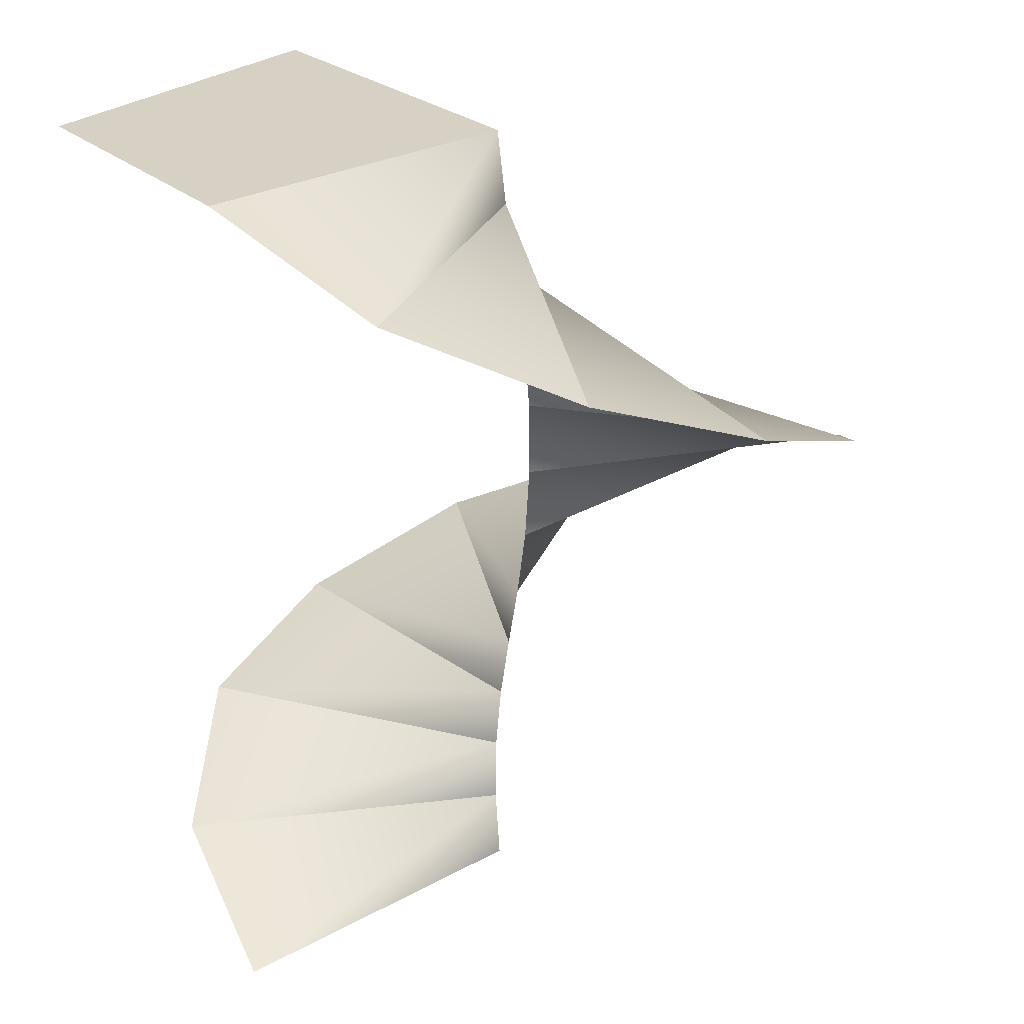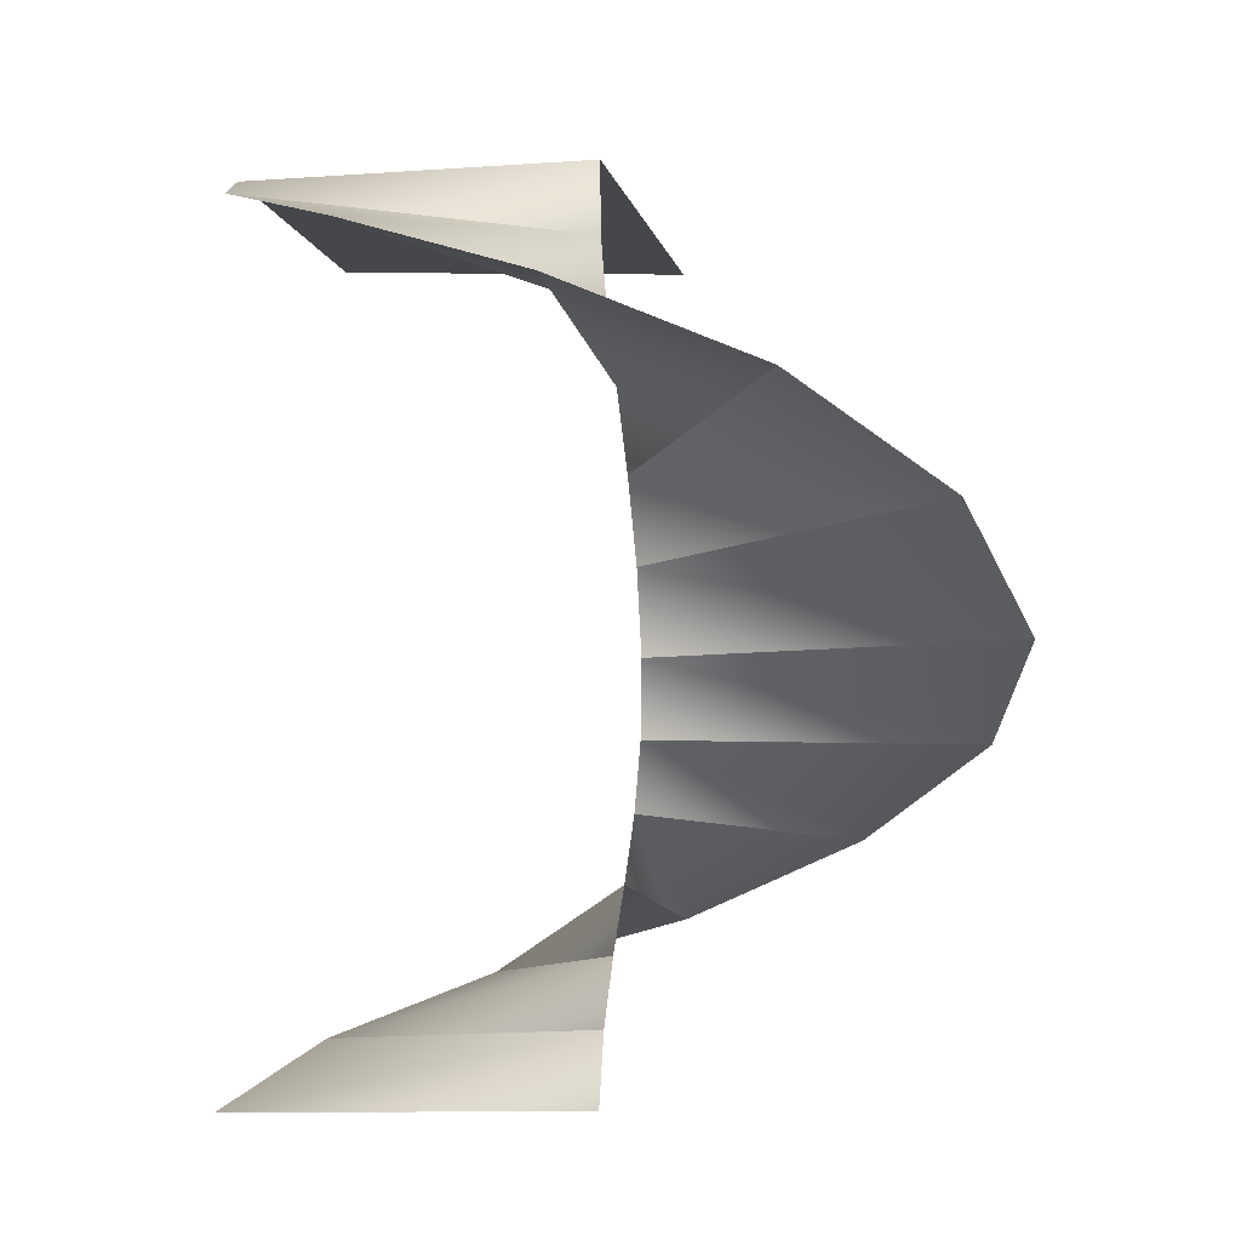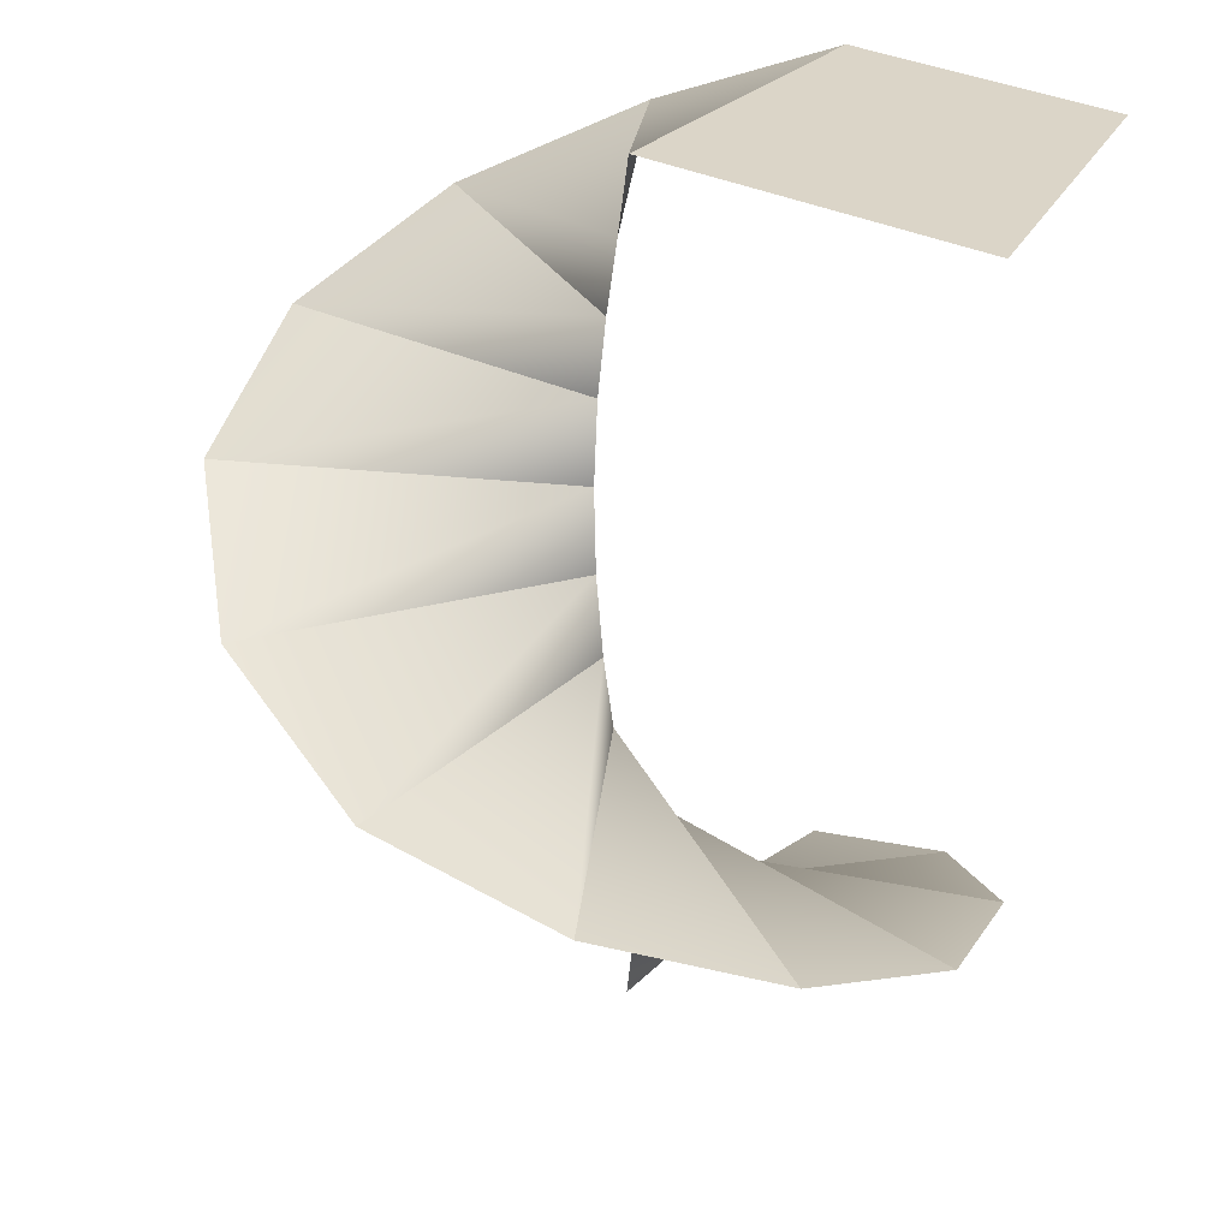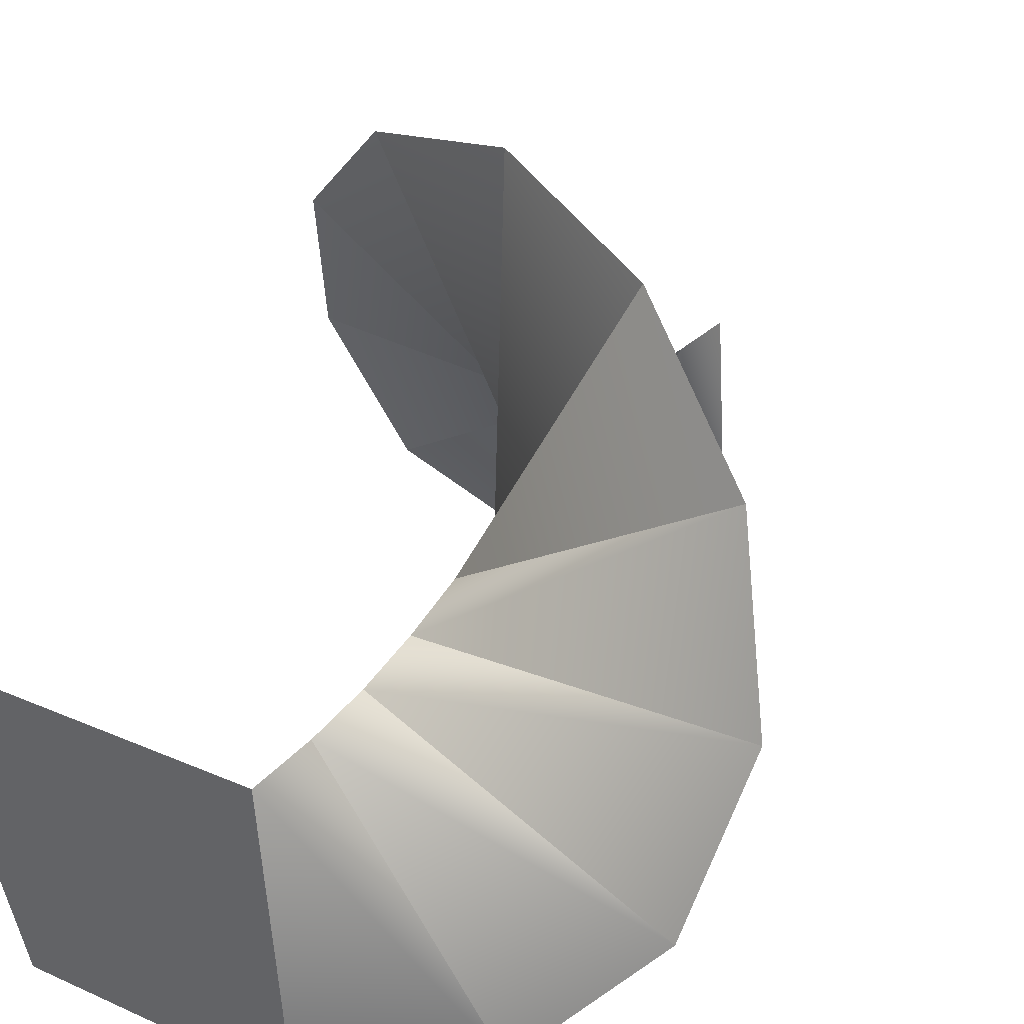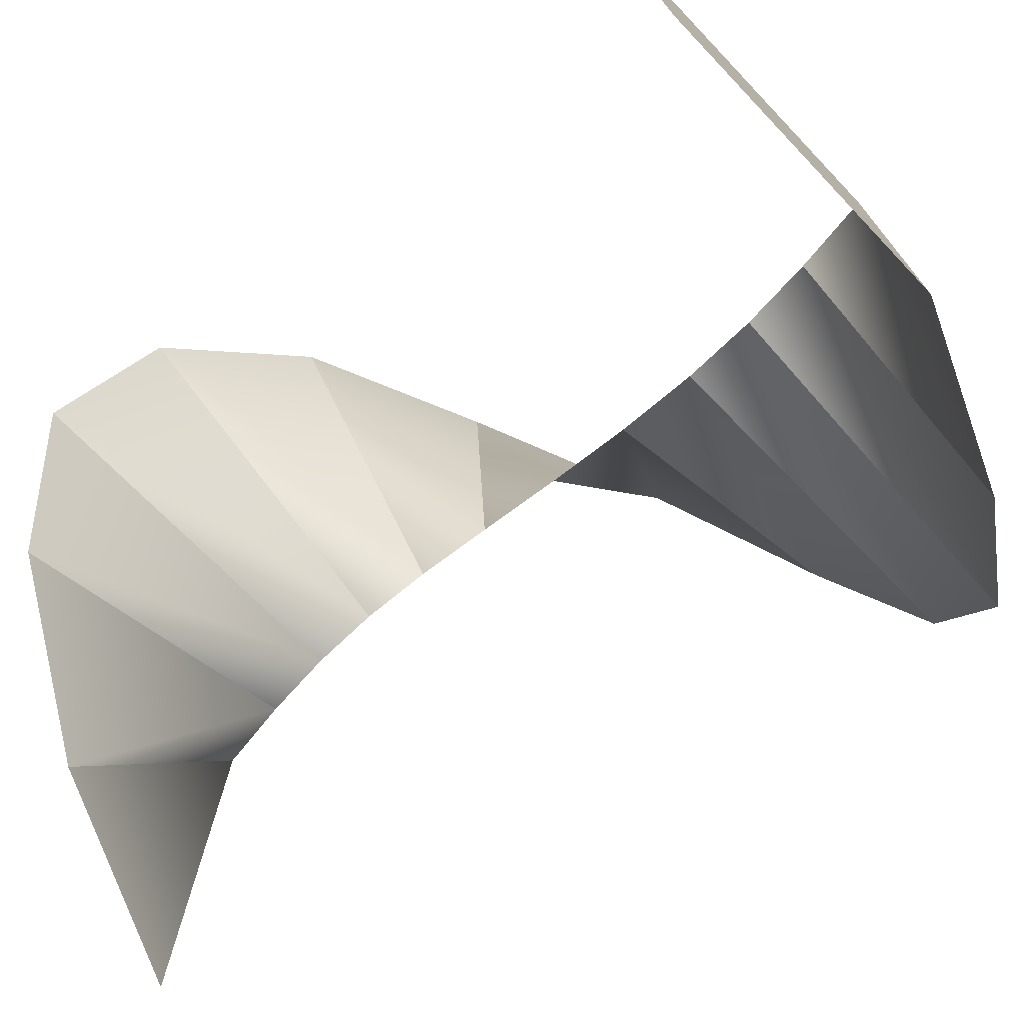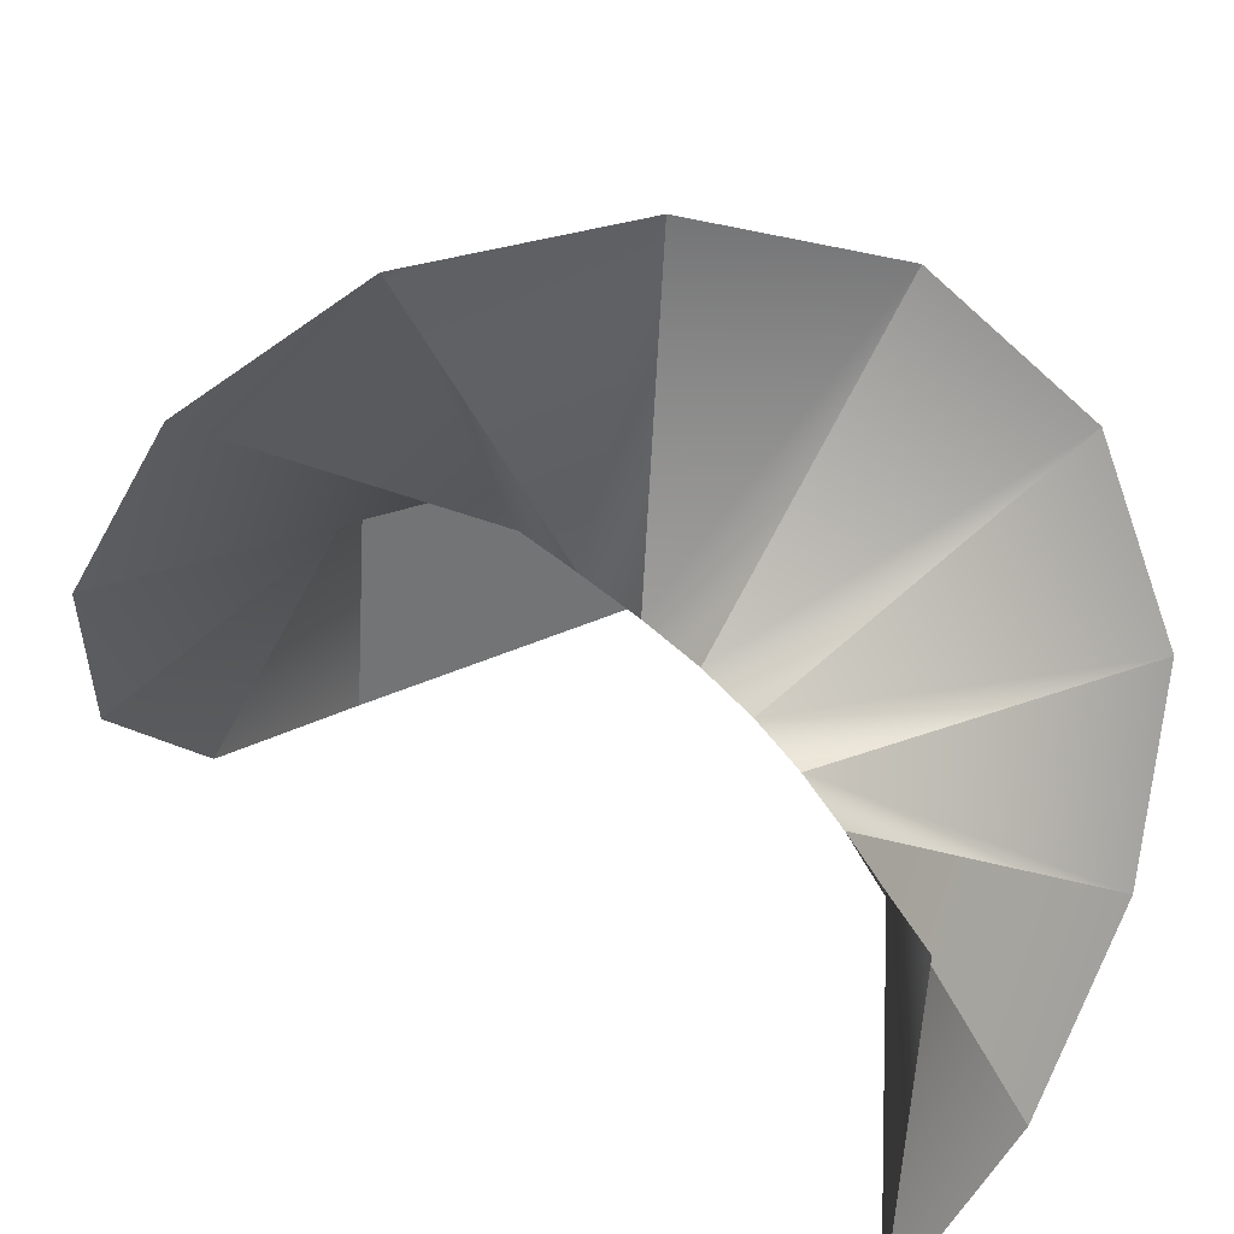
<metadata>
{"format":"obj","ext":"obj","renderer":"f3d","projection":"perspective","resolution":1024,"background":"white","views":[{"elev":26.6,"azim":-127.1,"up":"+Y"},{"elev":-10.4,"azim":-75.9,"up":"+Y"},{"elev":29.5,"azim":39.0,"up":"+Y"},{"elev":35.4,"azim":-149.6,"up":"+Z"},{"elev":-74.4,"azim":133.5,"up":"+Z"},{"elev":36.2,"azim":-30.6,"up":"+Z"}]}
</metadata>
<code>
g default
v -2.802 3.256 0.21
v -3.426 2.993 0.4222
v -3.861 2.744 0.9182
v -3.989 2.494 1.565
v -3.777 2.242 2.189
v -3.281 1.961 2.624
v -2.634 1.655 2.752
v -2.01 1.424 2.54
v -1.575 1.172 2.044
v -1.447 0.9274 1.397
v -1.659 0.742 0.7729
v -2.155 0.4999 0.3383
v -2.802 0.2506 0.21
v -2.722 3.256 1.415
v -1.447 3.256 1.397
v -1.767 3.256 0.2211
v -2.755 2.993 1.426
v -2.777 2.743 1.452
v -2.784 2.483 1.485
v -2.773 2.201 1.518
v -2.747 1.914 1.54
v -2.714 1.633 1.547
v -2.681 1.382 1.536
v -2.659 1.156 1.51
v -2.652 0.9385 1.477
v -2.663 0.721 1.444
v -2.689 0.496 1.422
v -2.722 0.2506 1.415
g polySurface160 group4
f 1 14 16
f 16 14 15
f 1 2 14
f 14 2 17
f 2 3 17
f 17 3 18
f 3 4 18
f 18 4 19
f 4 5 19
f 19 5 20
f 5 6 20
f 20 6 21
f 6 7 21
f 21 7 22
f 7 8 22
f 22 8 23
f 8 9 23
f 23 9 24
f 9 10 24
f 24 10 25
f 10 11 25
f 25 11 26
f 11 12 26
f 26 12 27
f 12 13 27
f 27 13 28

</code>
